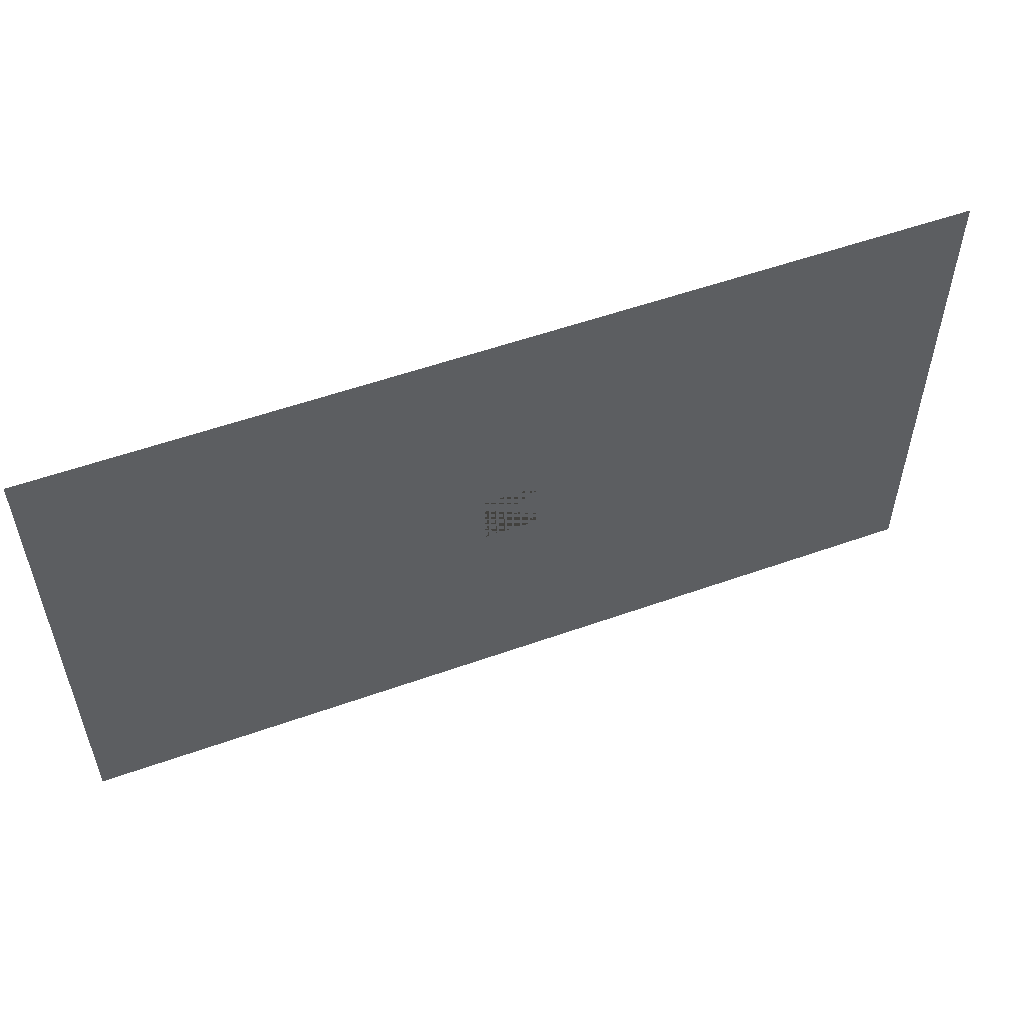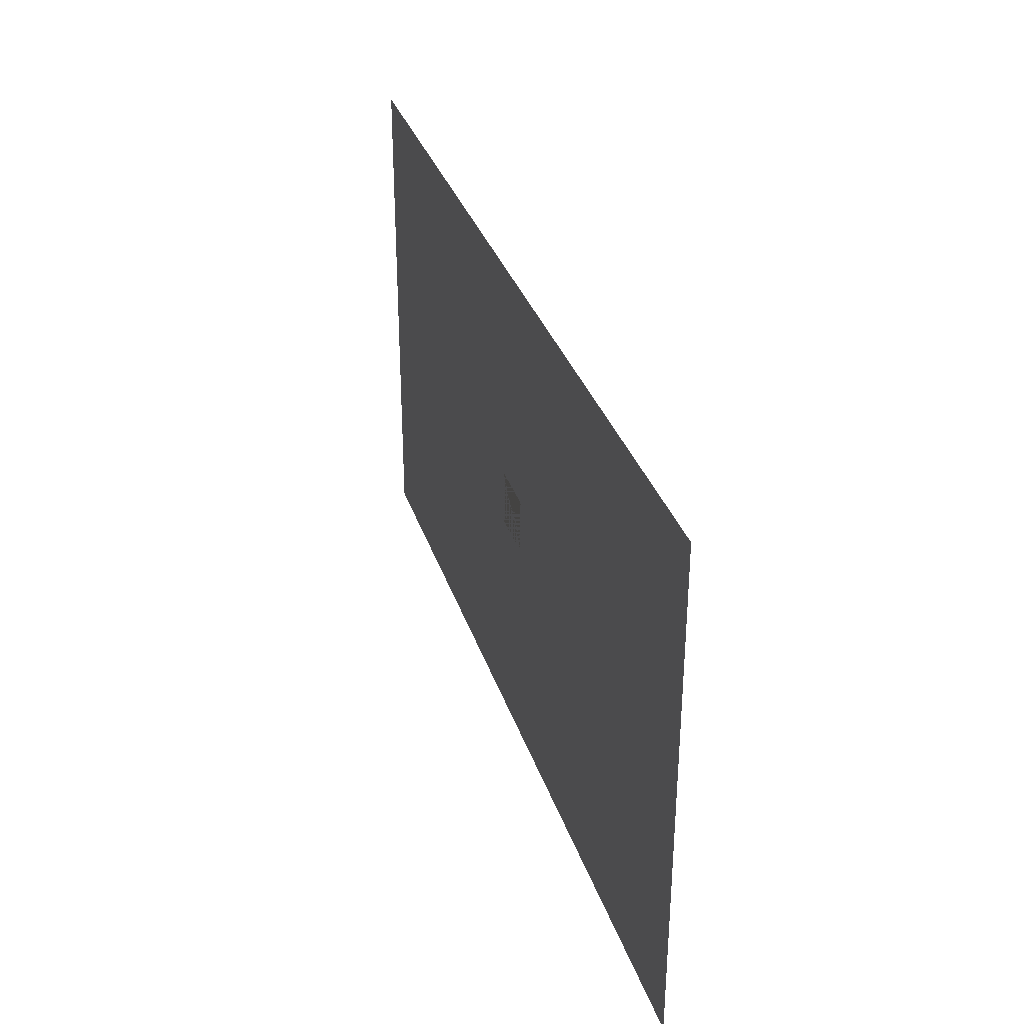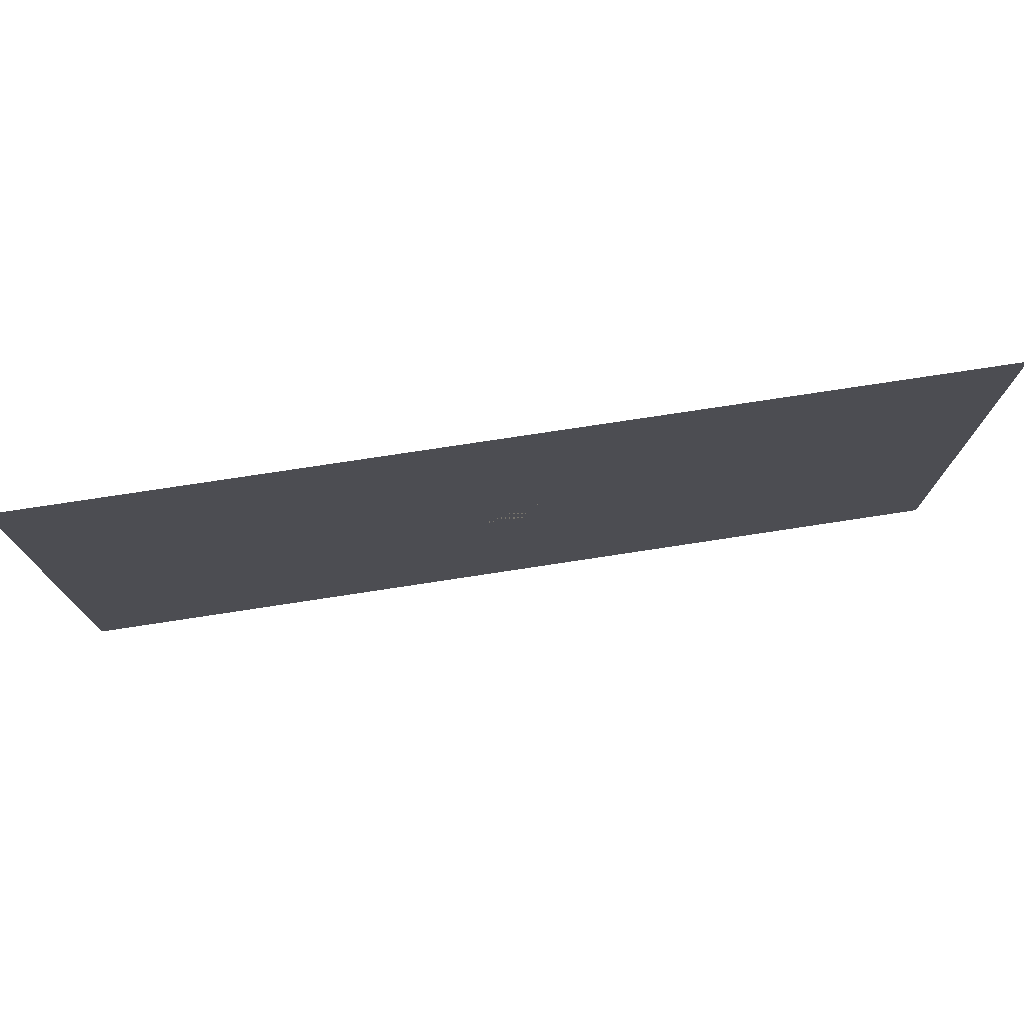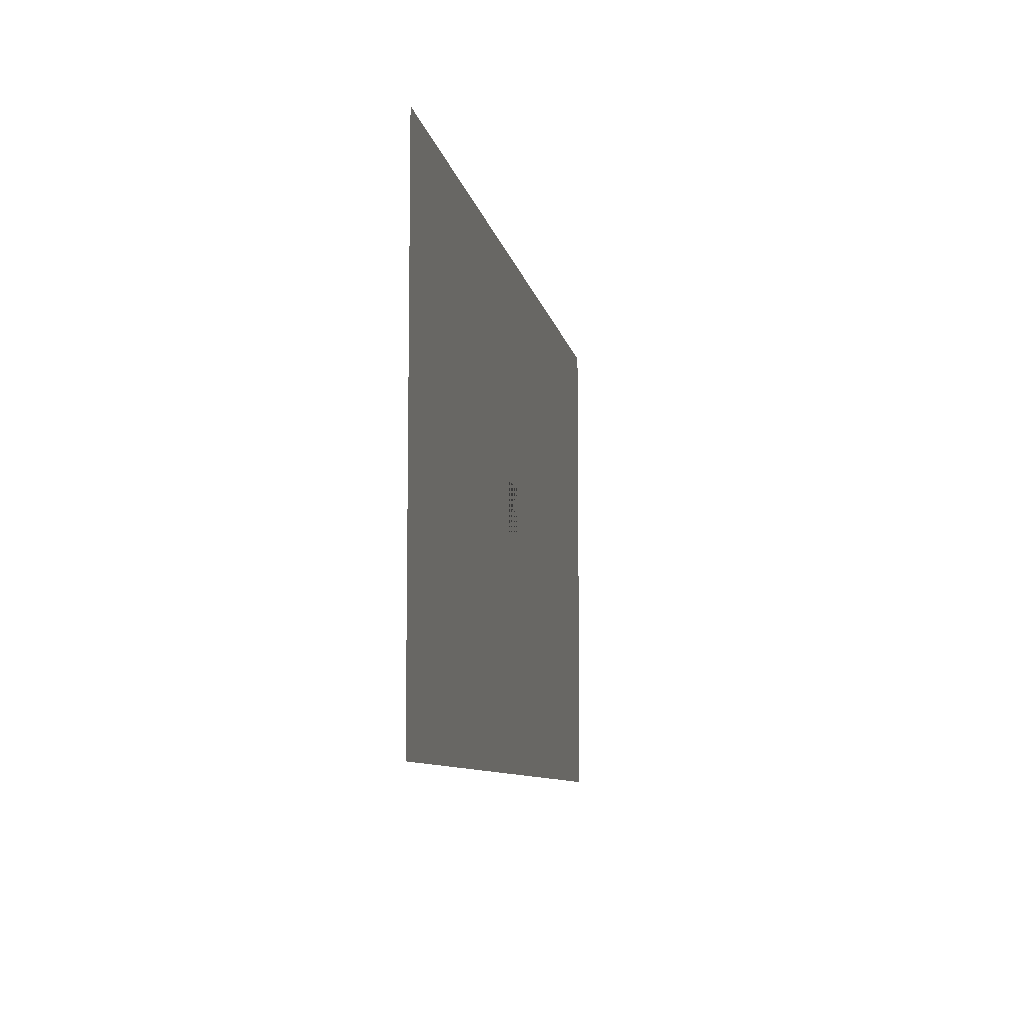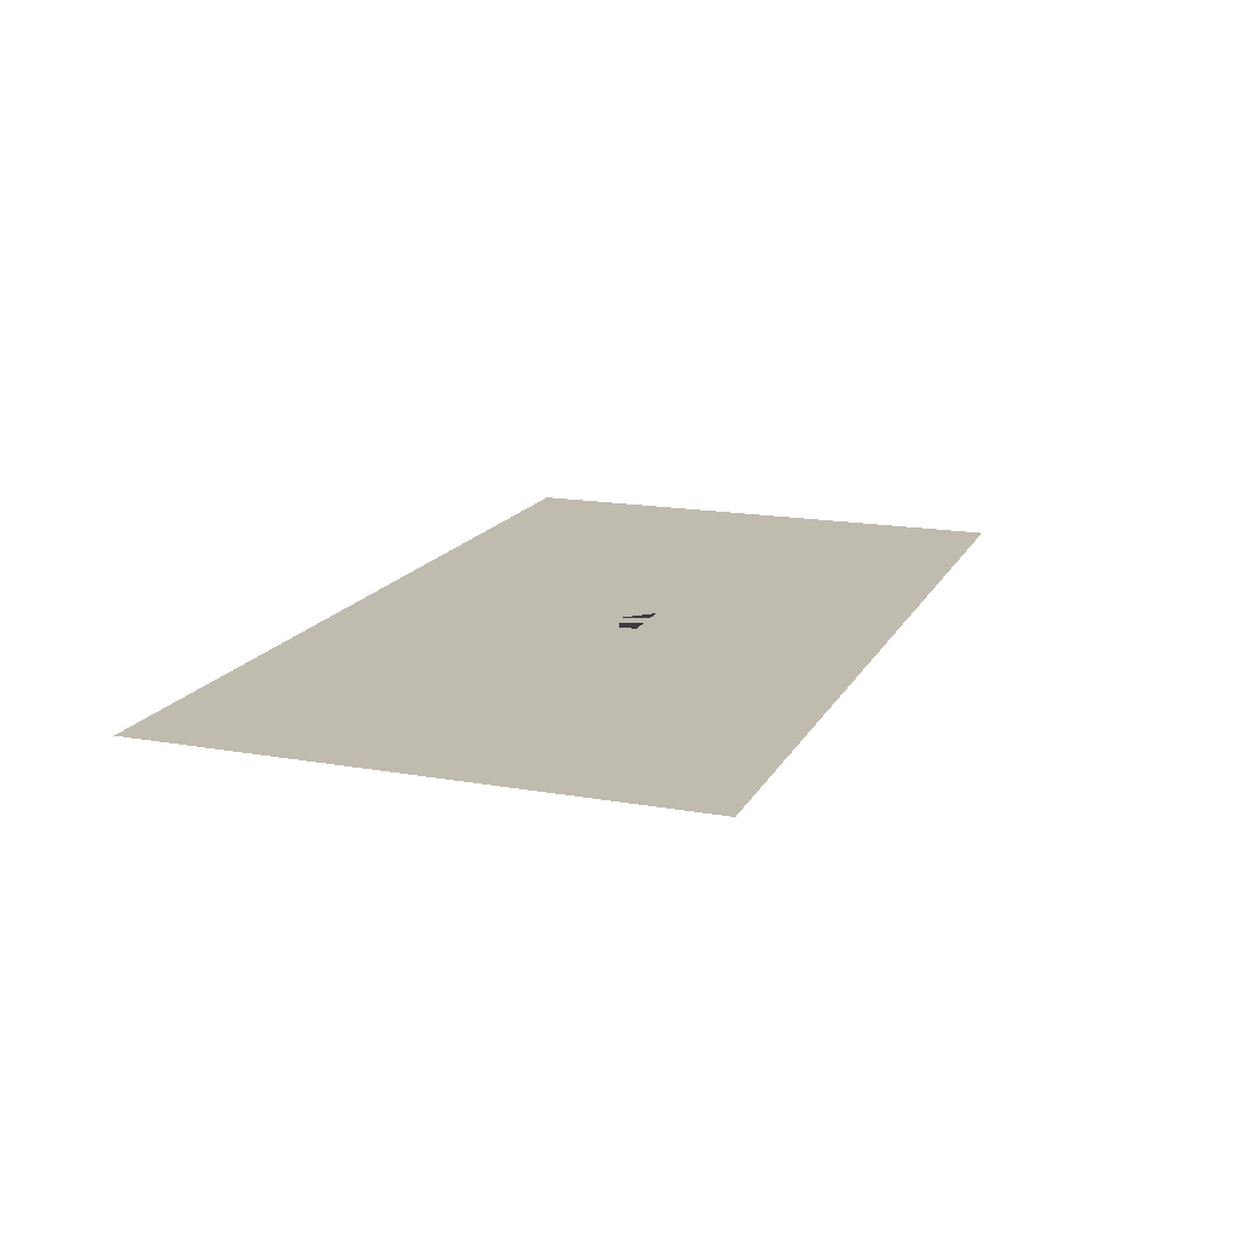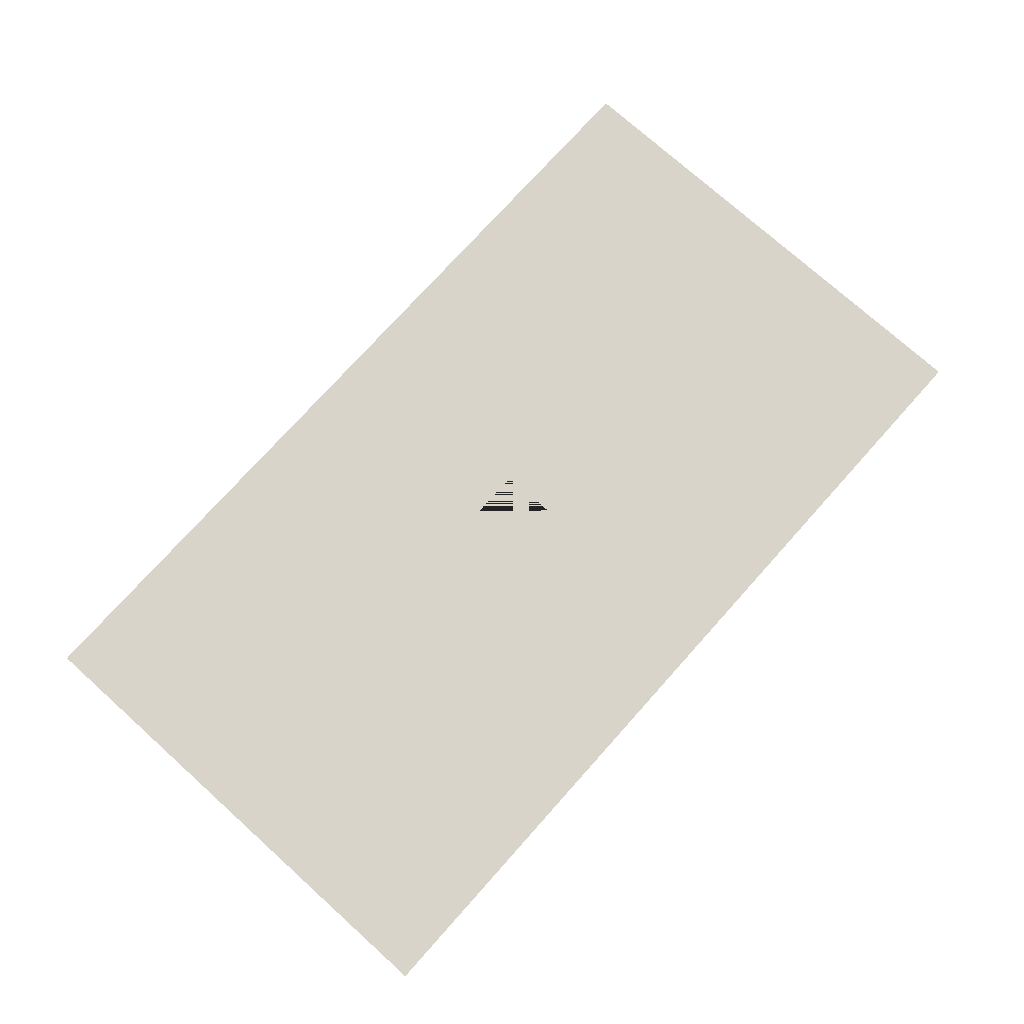
<metadata>
{"format":"obj","ext":"obj","renderer":"f3d","projection":"perspective","resolution":1024,"background":"white","views":[{"elev":54.2,"azim":159.3,"up":"+Y"},{"elev":33.0,"azim":73.1,"up":"+Y"},{"elev":75.4,"azim":-8.7,"up":"+Y"},{"elev":-8.5,"azim":100.1,"up":"+Y"},{"elev":15.9,"azim":110.2,"up":"+Z"},{"elev":75.4,"azim":131.9,"up":"+Z"}]}
</metadata>
<code>
o Cube.001
v -1 1 -0
v 1 1 -0
v 1 1 -0
v -1 -1 0
v 1 -1 0
v -1 1 -0
v -1 -1 0
v 1 -1 0
f 1 2 3
f 2 4 5
f 6 7 4
f 8 4 7
f 3 5 8
f 1 8 7
f 1 6 2
f 2 6 4
f 6 1 7
f 8 5 4
f 3 2 5
f 1 3 8
o background
v -16 9 3e-06
v -16 -9 -0
v -16 9 3e-06
v -16 -9 -0
v 16 9 0
v 16 -9 -3e-06
v 16 9 0
v 16 -9 -3e-06
f 13 11 9
f 11 16 12
f 15 14 16
f 10 16 14
f 9 12 10
f 13 10 14
f 13 15 11
f 11 15 16
f 15 13 14
f 10 12 16
f 9 11 12
f 13 9 10

</code>
